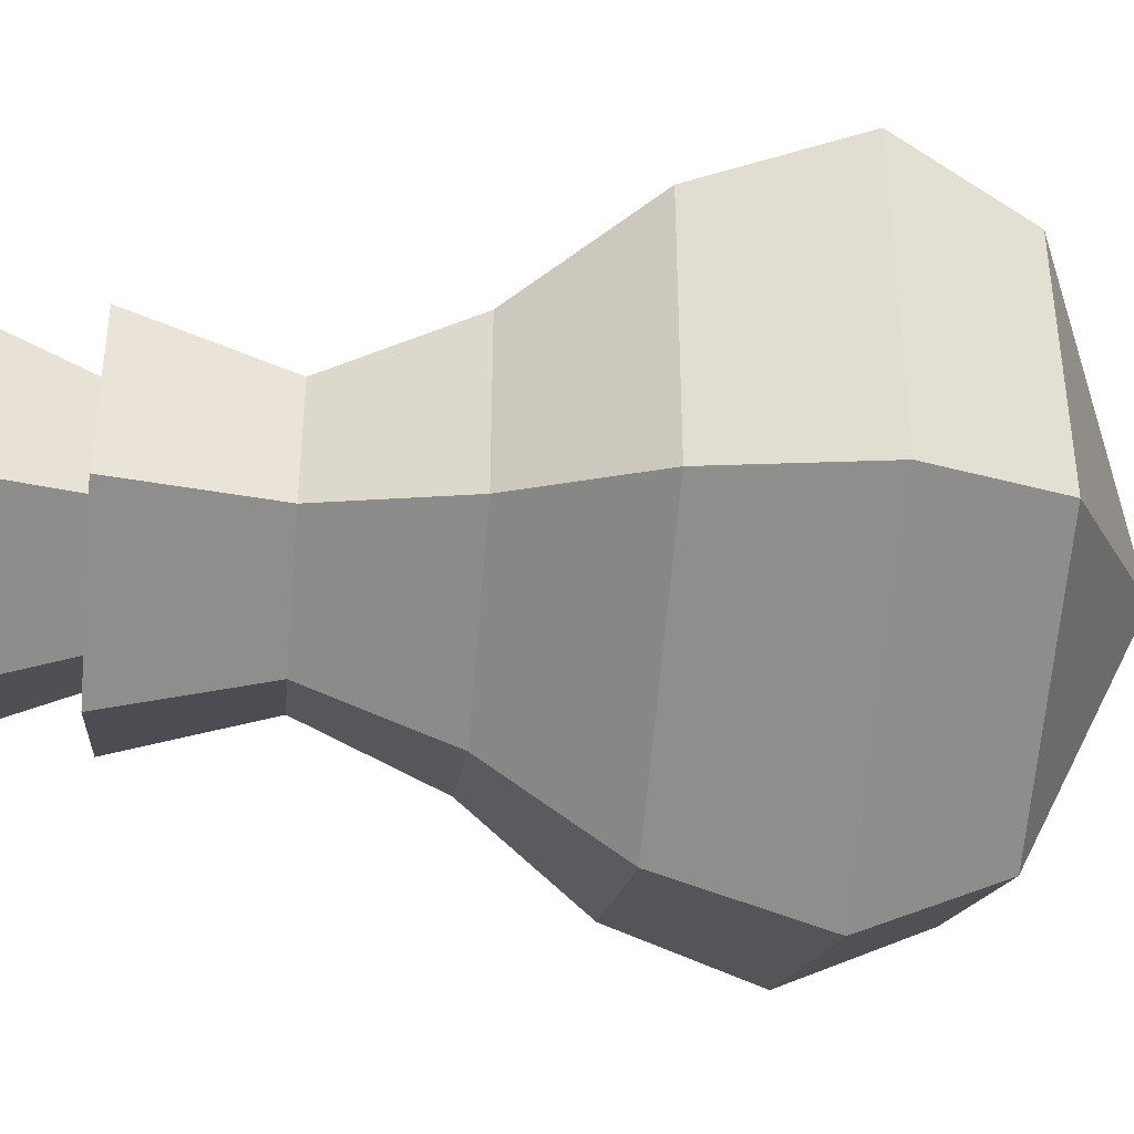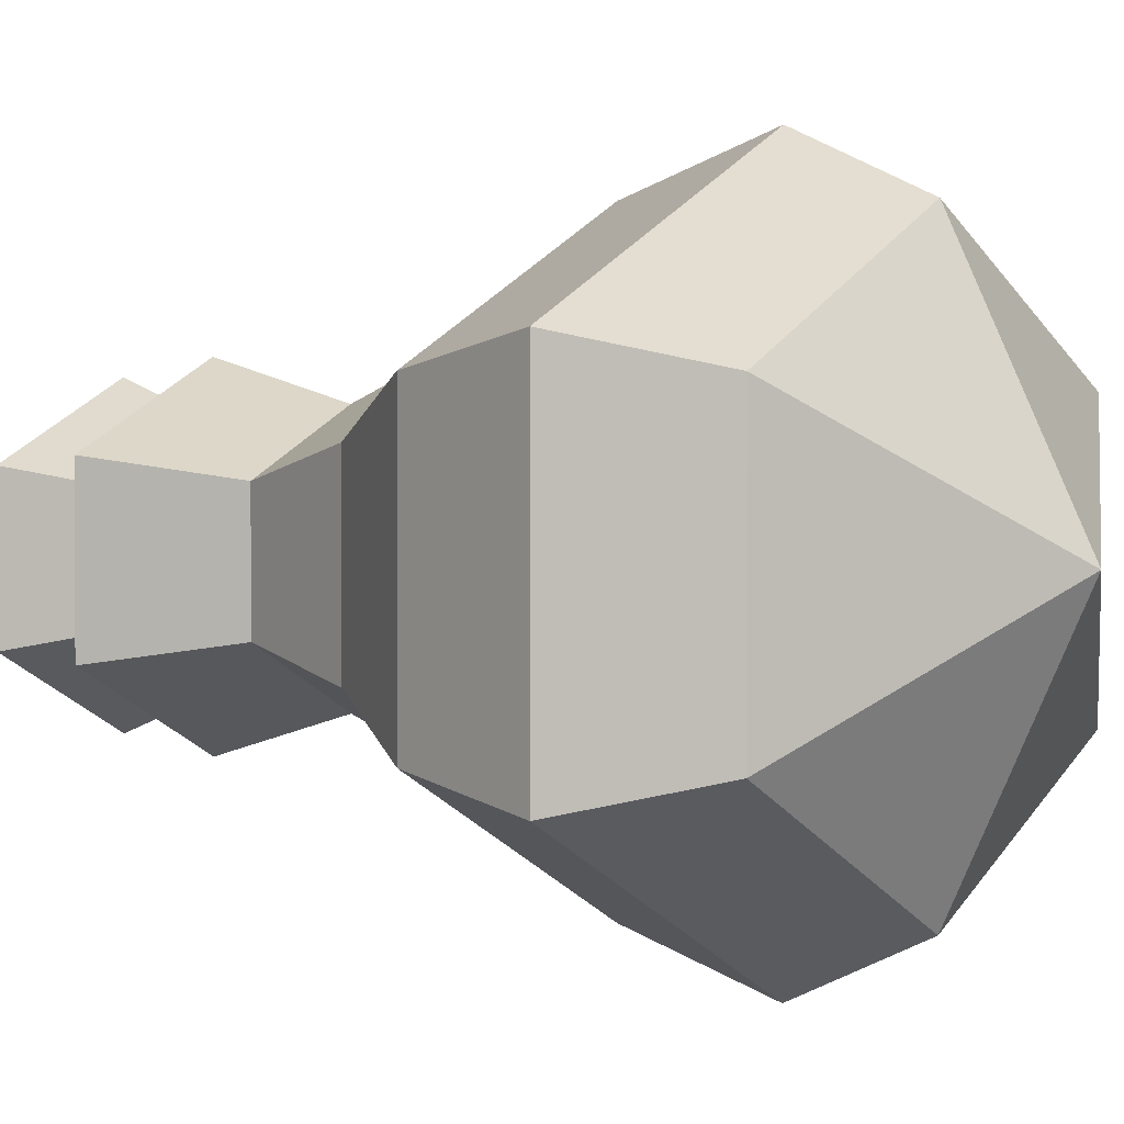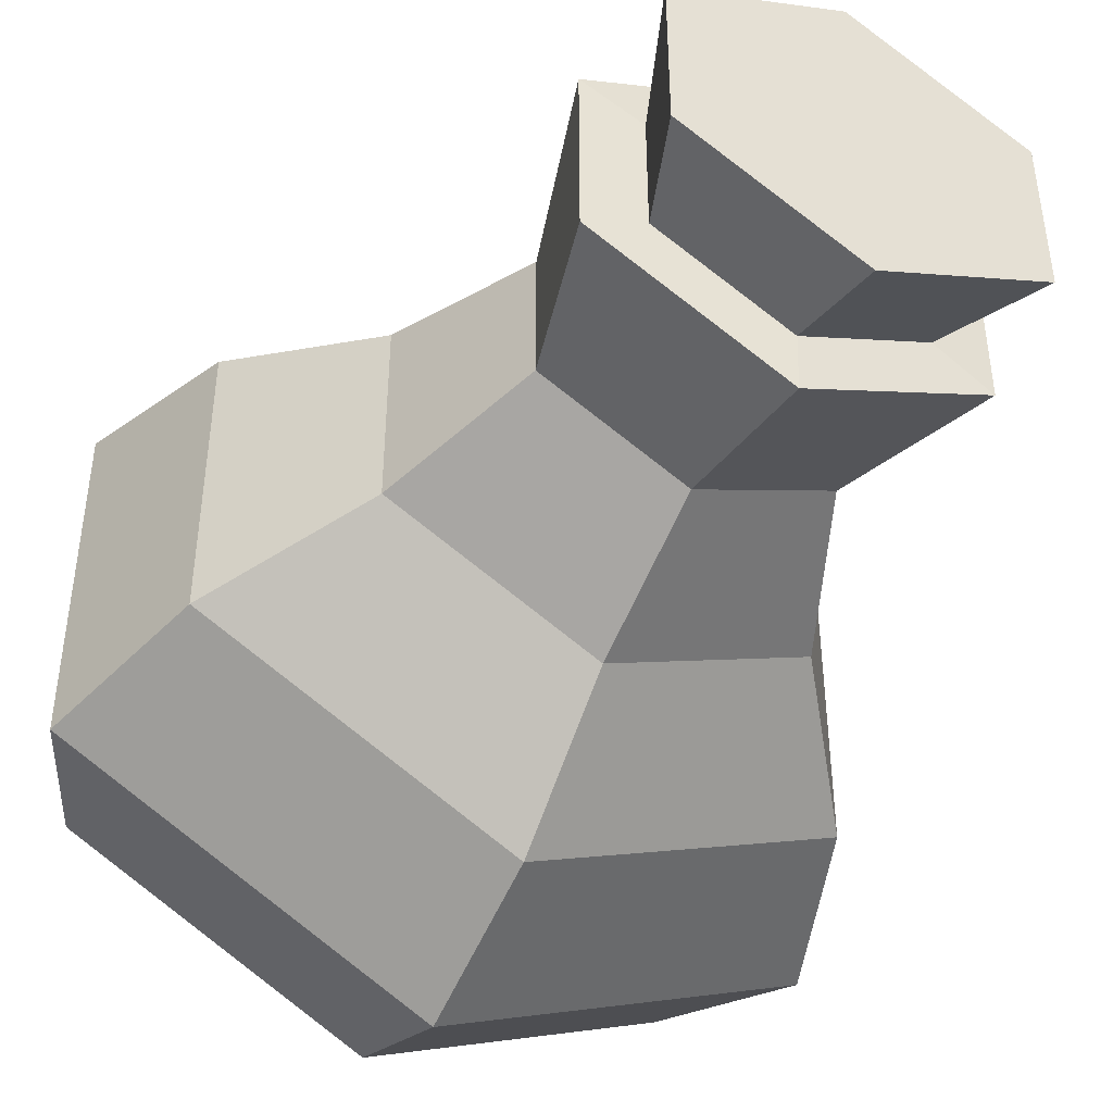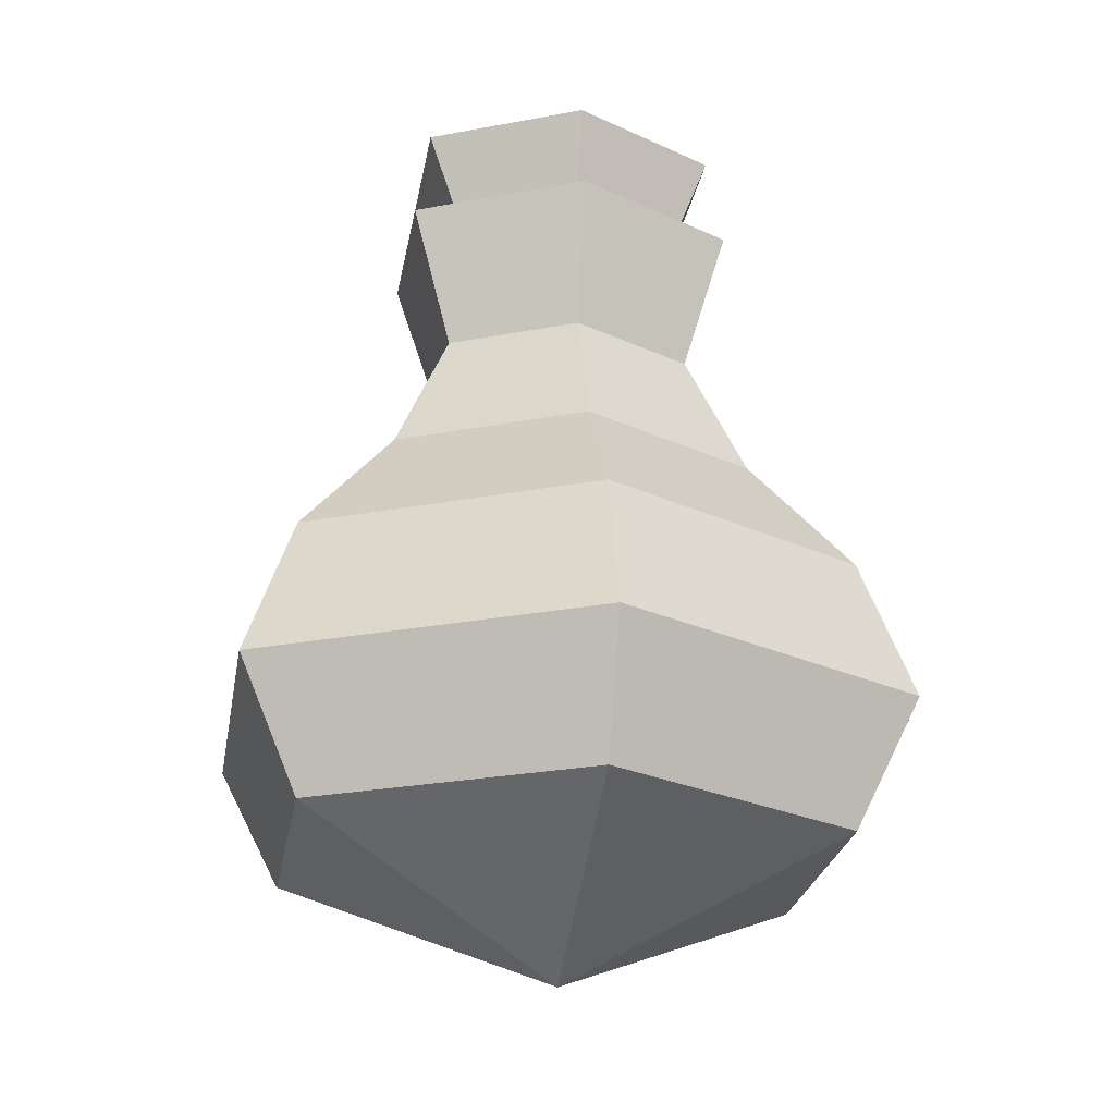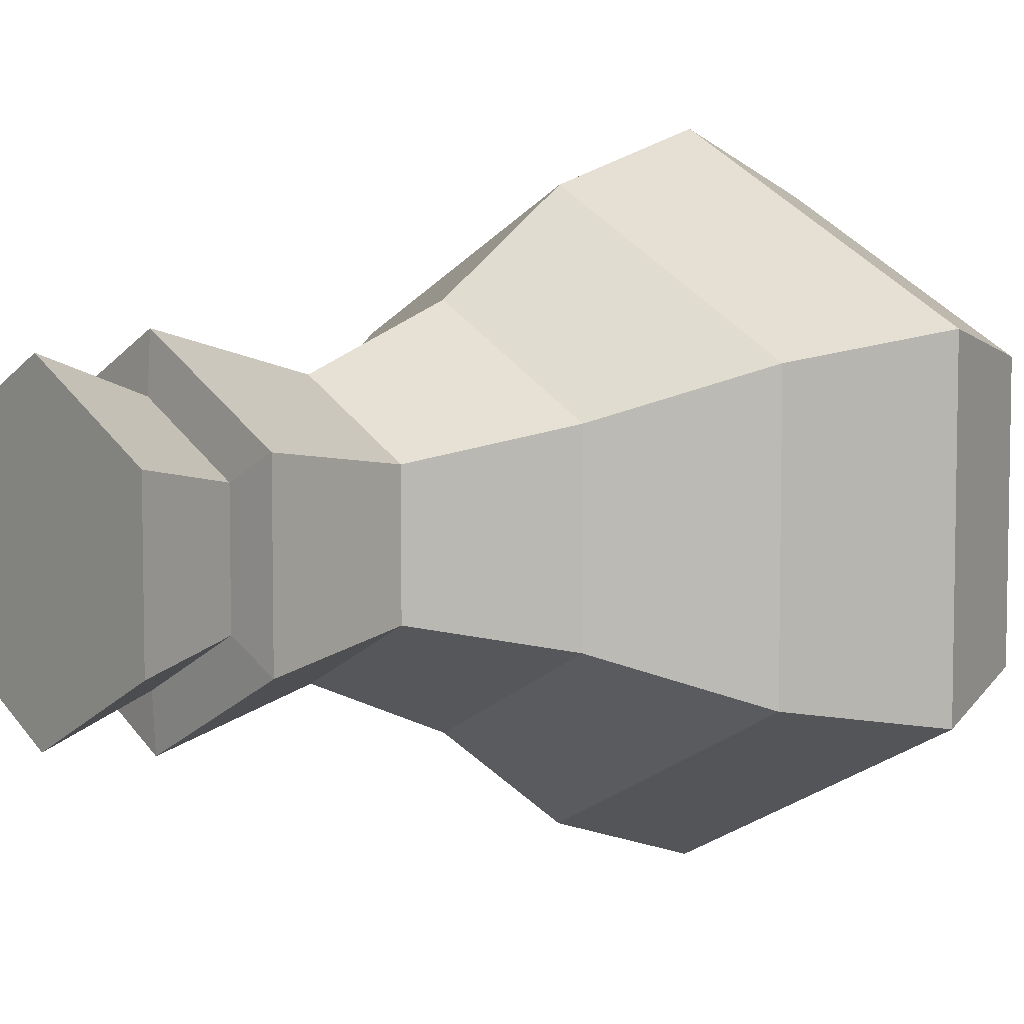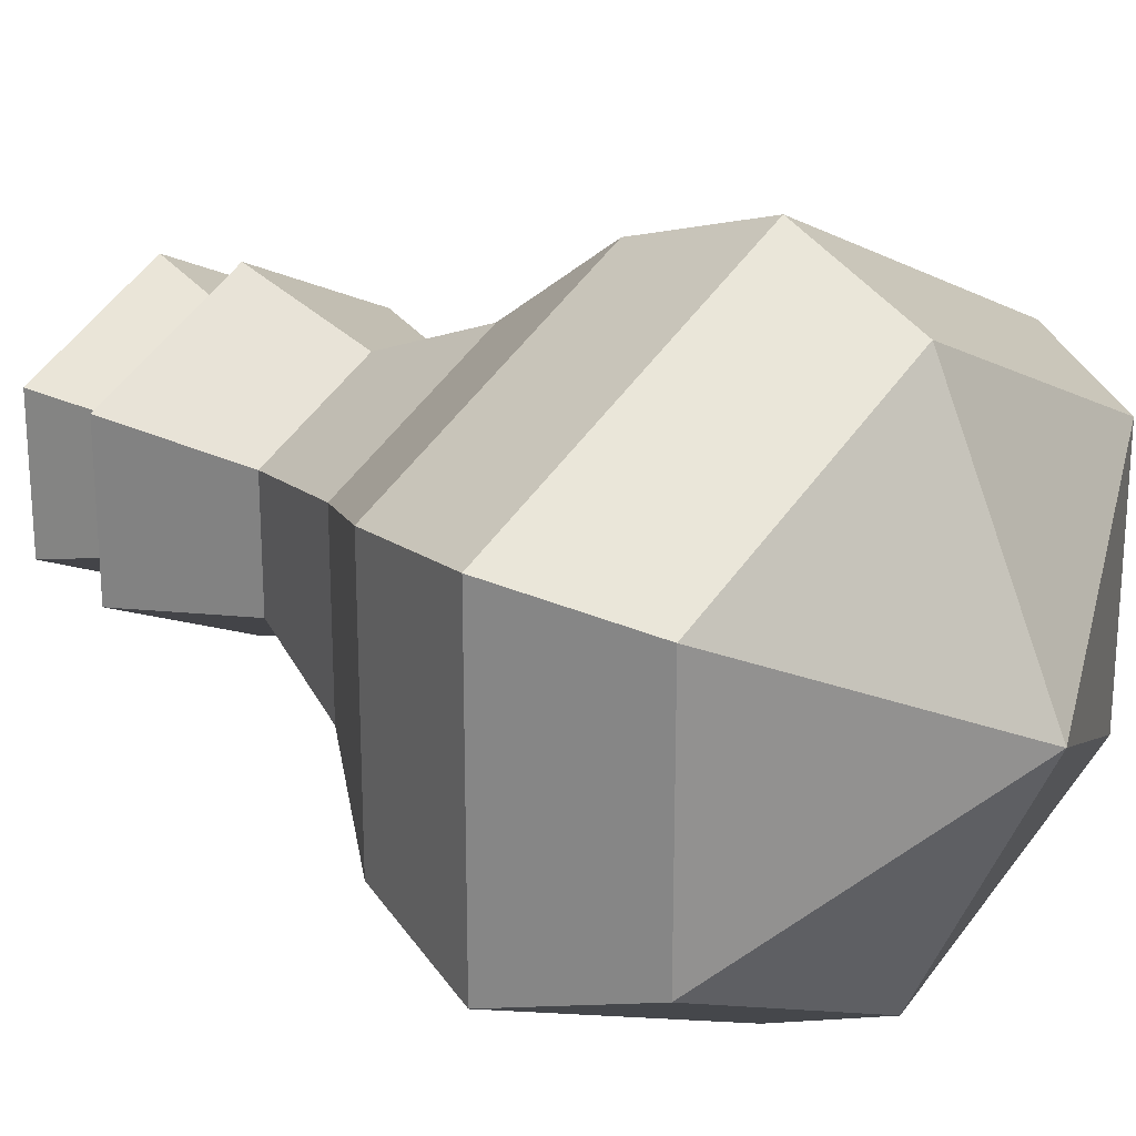
<metadata>
{"format":"obj","ext":"obj","renderer":"f3d","projection":"perspective","resolution":1024,"background":"white","views":[{"elev":-40.1,"azim":-95.7,"up":"+Z"},{"elev":1.2,"azim":-55.4,"up":"+Z"},{"elev":-46.7,"azim":152.4,"up":"+Z"},{"elev":-25.8,"azim":-9.8,"up":"+Y"},{"elev":6.5,"azim":-128.2,"up":"+Z"},{"elev":23.9,"azim":-48.3,"up":"+Z"}]}
</metadata>
<code>
o Circle.001_Circle.001
v 0 -0.2844 0
v 0 -0.1869 -0.2034
v 0.2034 -0.1869 -0.1017
v 0.2034 -0.1869 0.1017
v 0 -0.1869 0.2034
v -0.2034 -0.1869 0.1017
v -0.2034 -0.1869 -0.1017
v 0 -0.08717 -0.25
v -0.25 -0.08717 -0.125
v -0.2127 0.02601 -0.1063
v -0.25 -0.08717 0.125
v -0.2127 0.02601 0.1063
v 0 -0.08717 0.25
v 0.25 -0.08717 -0.125
v 0.25 -0.08717 0.125
v 0 0.1216 -0.1399
v 0 0.02601 -0.2127
v -0.1399 0.1216 -0.06997
v 0 0.02601 0.2127
v 0.2127 0.02601 0.1063
v 0.2127 0.02601 -0.1063
v -0.09657 0.2254 -0.04829
v -0.1399 0.1216 0.06997
v -0.09657 0.2254 0.04829
v 0 0.1216 0.1399
v 0.1399 0.1216 -0.06997
v 0.1399 0.1216 0.06997
v 0 0.2254 0.09657
v 0.09657 0.2254 0.04829
v 0.09657 0.2254 -0.04829
v 0 0.2254 -0.09657
v 0 0.3382 0.1287
v 0.1287 0.3382 0.06437
v 0.0883 0.3405 -0.04415
v 0.1287 0.3382 -0.06437
v 0 0.3382 -0.1287
v 0 0.3405 -0.0883
v -0.1287 0.3382 -0.06437
v -0.1287 0.3382 0.06437
v 0.117 0.4156 0.05852
v 0.0883 0.3405 0.04415
v 0.117 0.4156 -0.05853
v -0.0883 0.3405 -0.04415
v -0.0883 0.3405 0.04415
v 0 0.3405 0.0883
v 0 0.4156 -0.117
v -0.117 0.4156 -0.05853
v -0.117 0.4156 0.05852
v 0 0.4156 0.117
f 1 2 3
f 1 4 5
f 1 6 7
f 1 3 4
f 1 5 6
f 1 7 2
f 8 2 7
f 7 9 8
f 10 9 11
f 11 12 10
f 11 6 5
f 5 13 11
f 14 3 2
f 2 8 14
f 9 7 6
f 6 11 9
f 13 5 4
f 4 15 13
f 15 4 3
f 3 14 15
f 16 17 10
f 10 18 16
f 19 13 15
f 15 20 19
f 20 15 14
f 14 21 20
f 17 8 9
f 9 10 17
f 12 11 13
f 13 19 12
f 21 14 8
f 8 17 21
f 22 18 23
f 23 24 22
f 23 12 19
f 19 25 23
f 26 21 17
f 17 16 26
f 18 10 12
f 12 23 18
f 25 19 20
f 20 27 25
f 27 20 21
f 21 26 27
f 28 25 27
f 27 29 28
f 29 27 26
f 26 30 29
f 31 16 18
f 18 22 31
f 24 23 25
f 25 28 24
f 30 26 16
f 16 31 30
f 32 28 29
f 29 33 32
f 34 35 36
f 36 37 34
f 33 29 30
f 30 35 33
f 36 31 22
f 22 38 36
f 39 24 28
f 28 32 39
f 35 30 31
f 31 36 35
f 38 22 24
f 24 39 38
f 40 41 34
f 34 42 40
f 43 38 39
f 39 44 43
f 45 32 33
f 33 41 45
f 41 33 35
f 35 34 41
f 37 36 38
f 38 43 37
f 44 39 32
f 32 45 44
f 46 47 48
f 46 48 49
f 46 49 40
f 40 42 46
f 46 37 43
f 43 47 46
f 48 44 45
f 45 49 48
f 42 34 37
f 37 46 42
f 47 43 44
f 44 48 47
f 49 45 41
f 41 40 49

</code>
